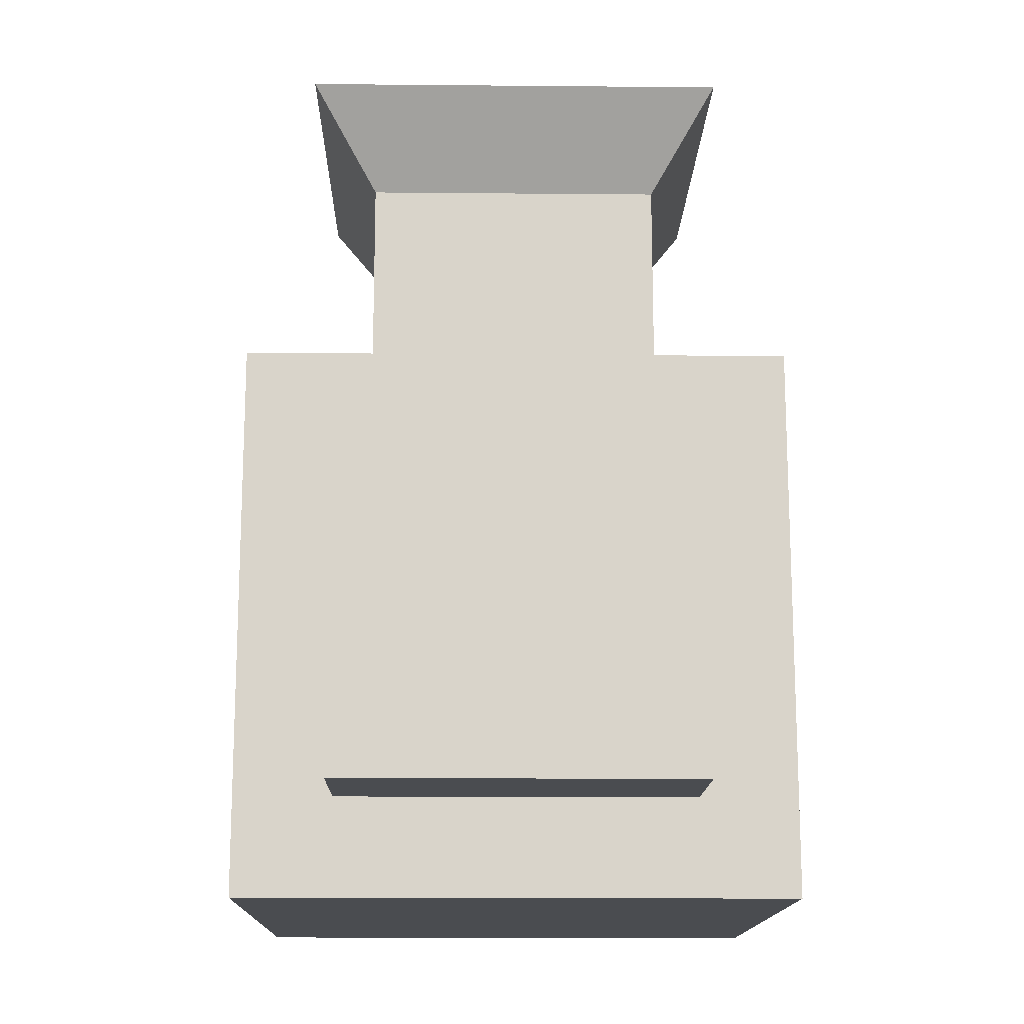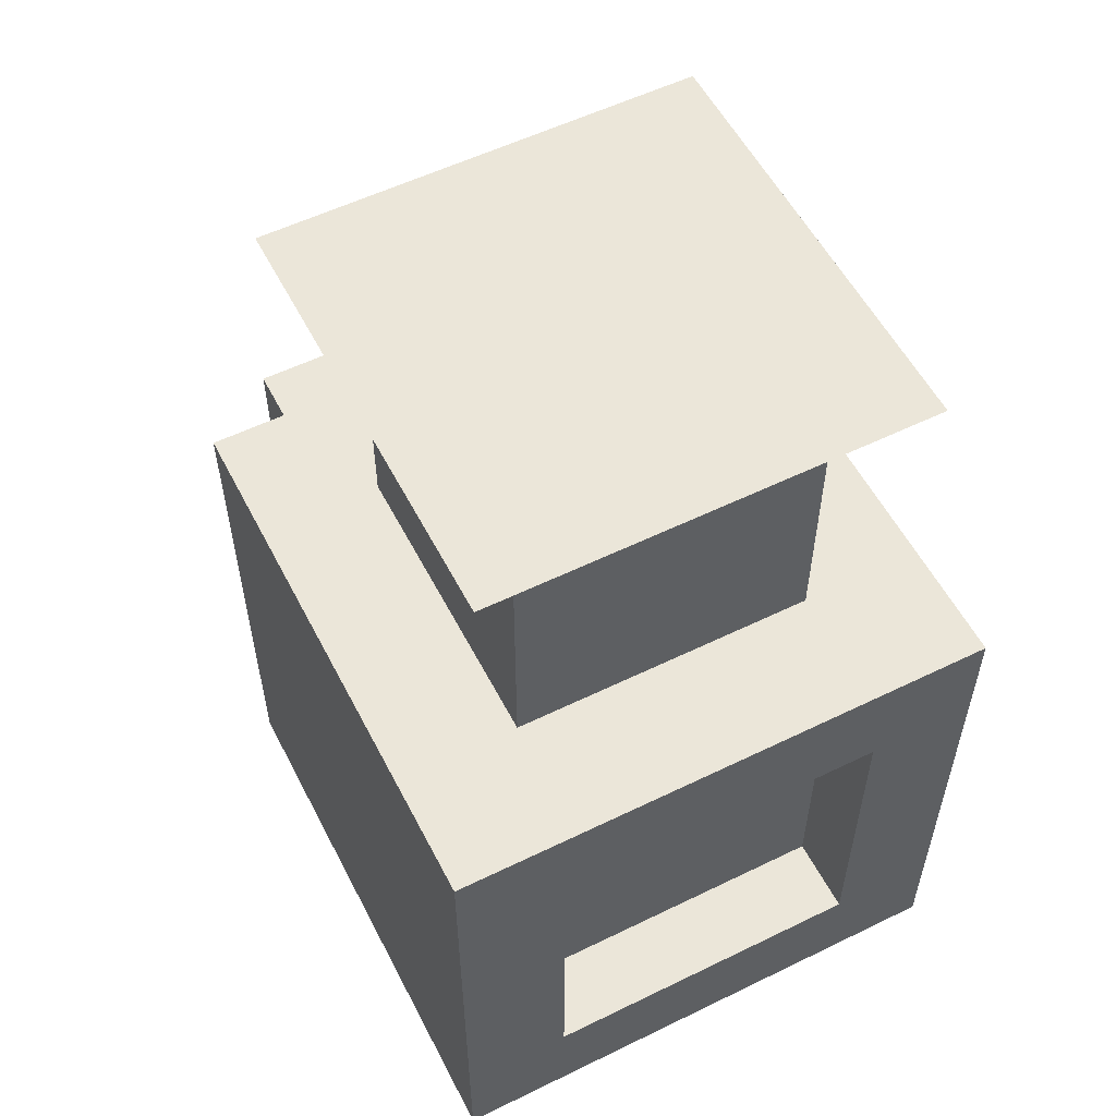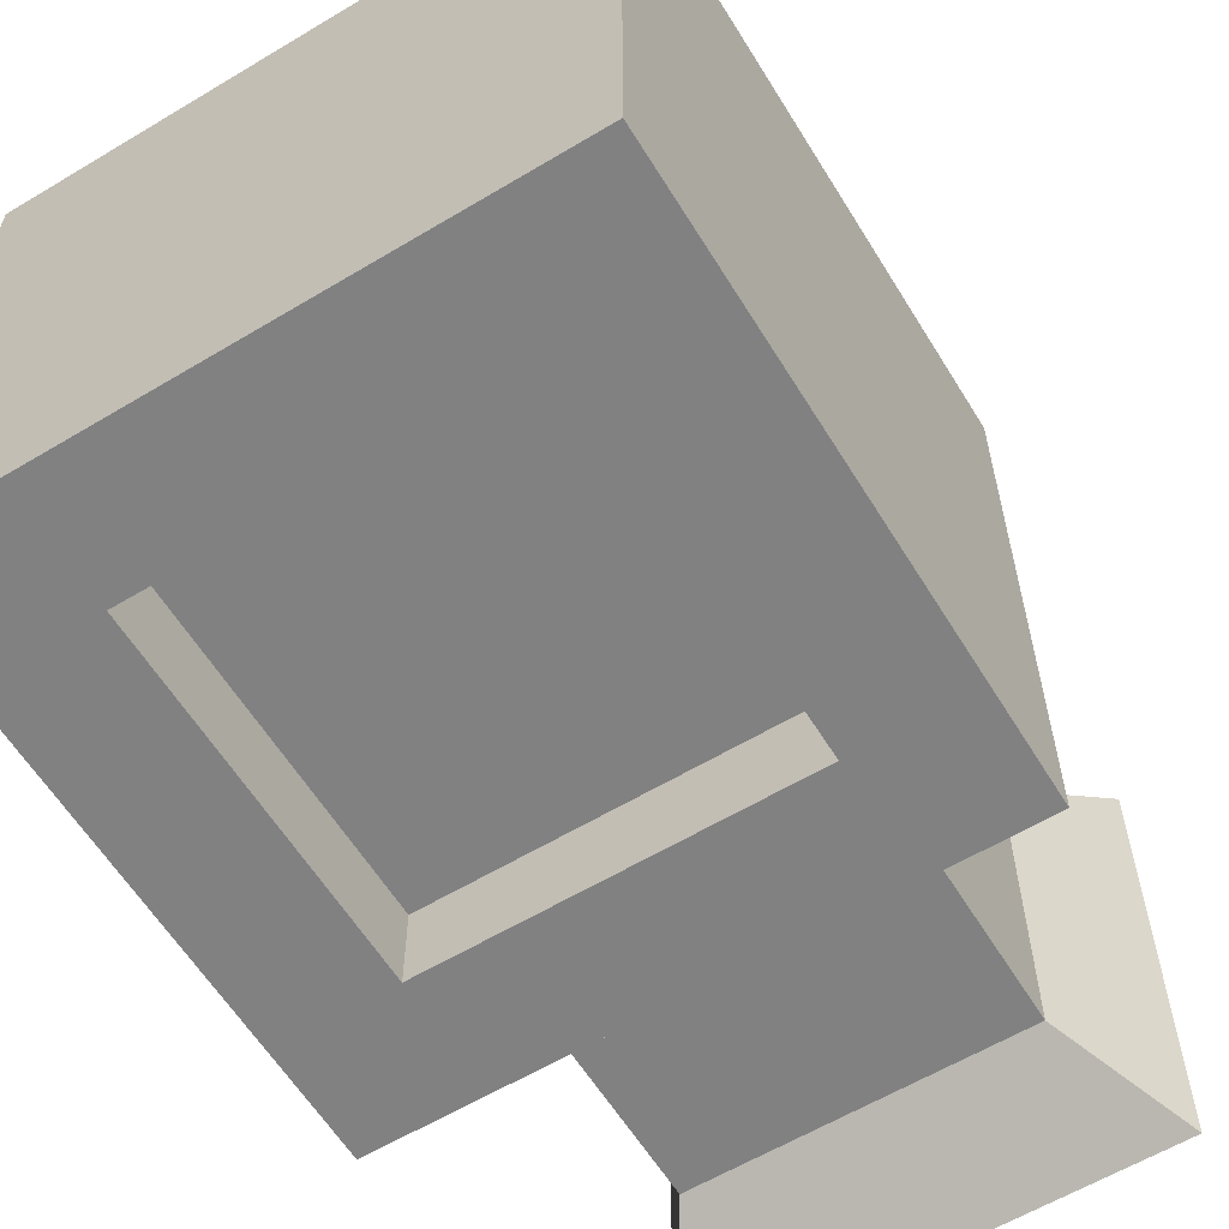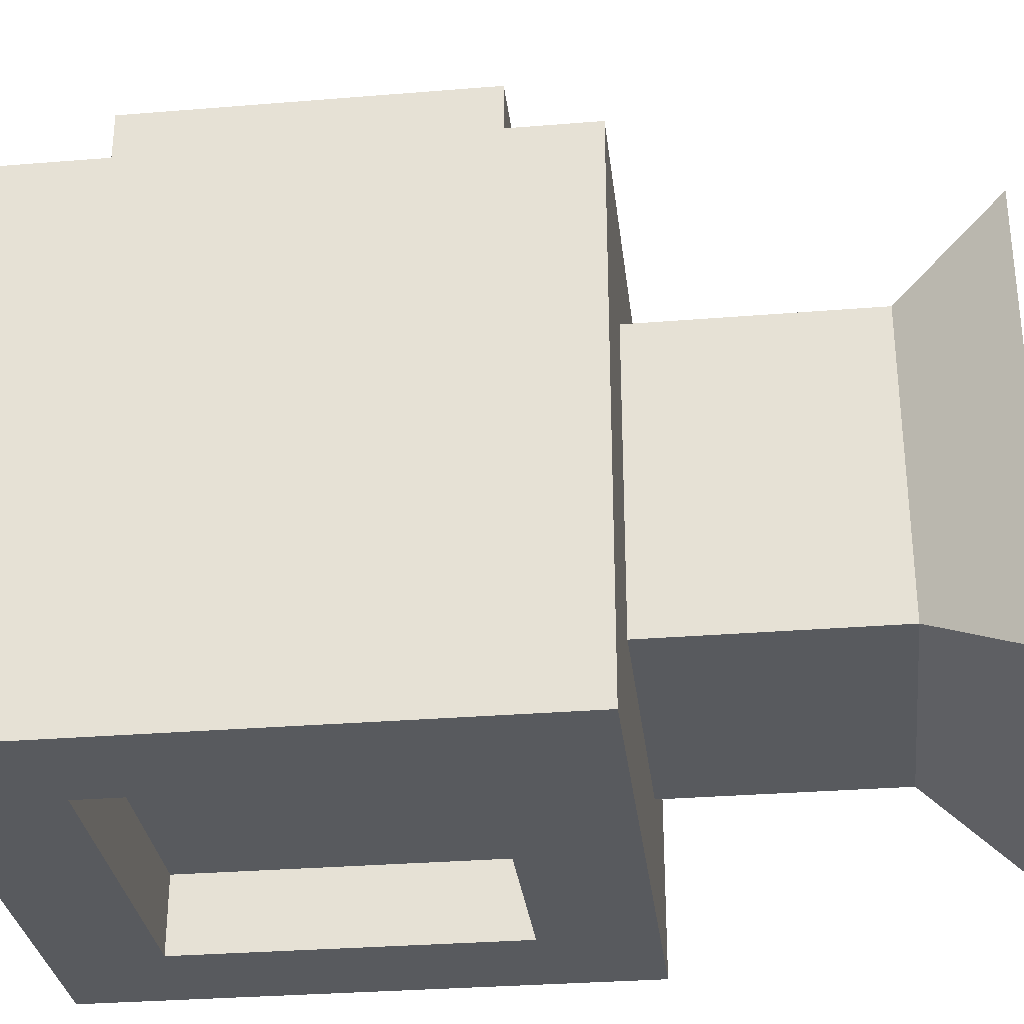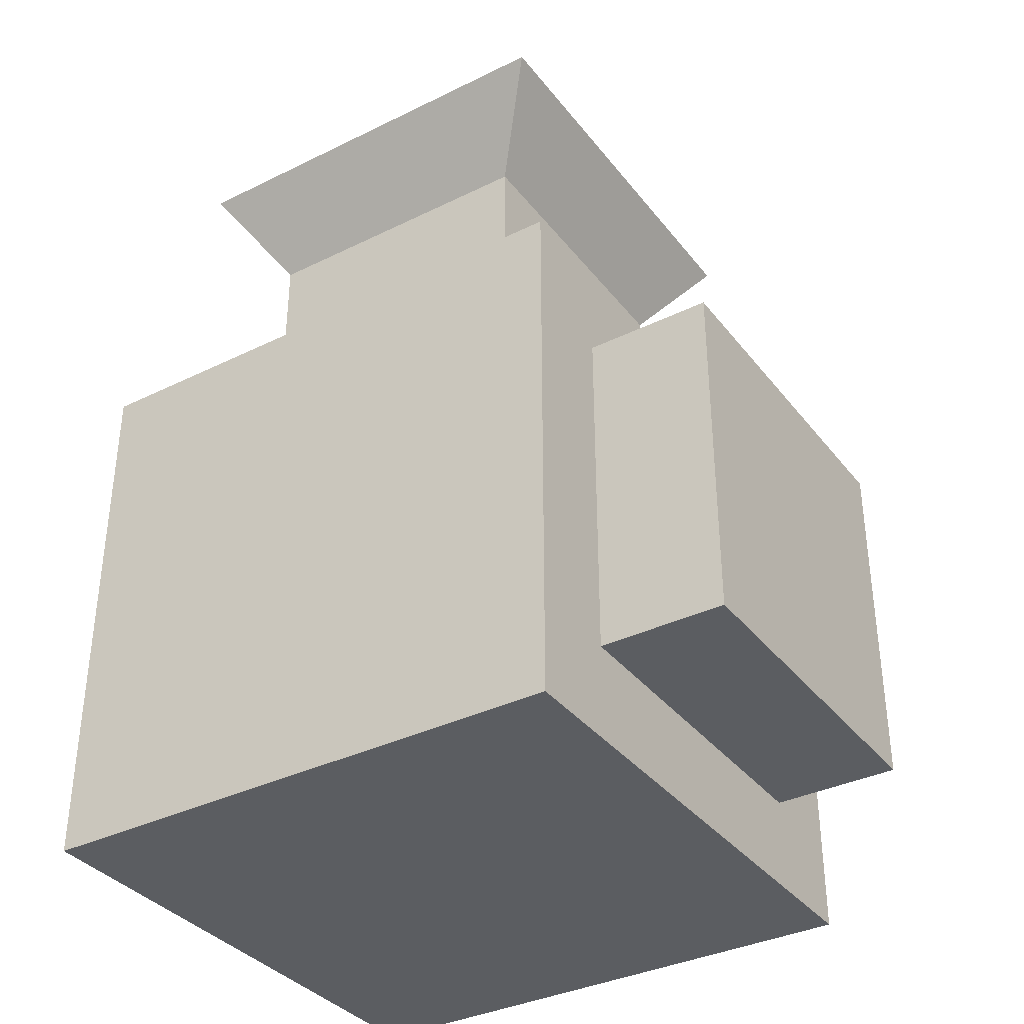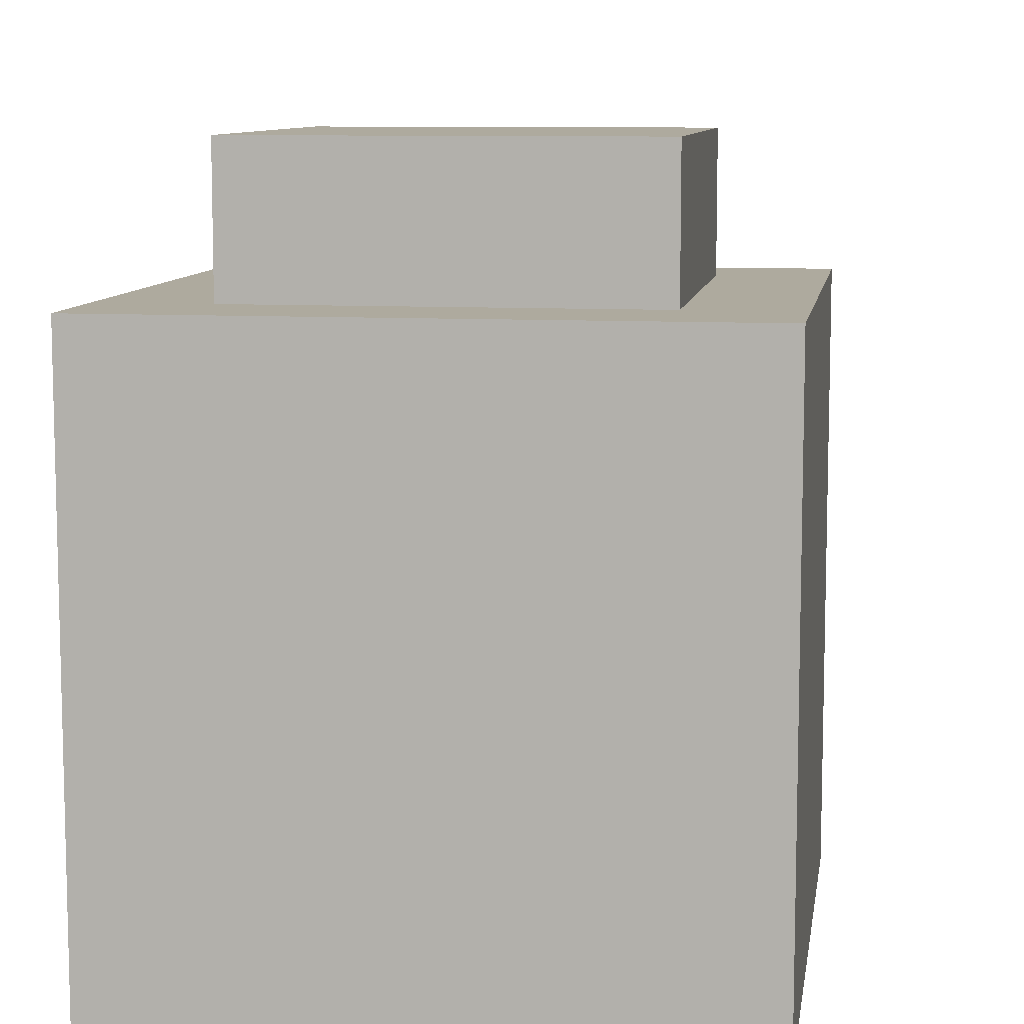
<metadata>
{"format":"obj","ext":"obj","renderer":"f3d","projection":"perspective","resolution":1024,"background":"white","views":[{"elev":-15.0,"azim":178.9,"up":"+Z"},{"elev":55.9,"azim":-27.1,"up":"+Z"},{"elev":-60.4,"azim":-148.5,"up":"+Y"},{"elev":-30.8,"azim":-83.3,"up":"+Y"},{"elev":-35.9,"azim":122.8,"up":"+Z"},{"elev":9.2,"azim":-171.4,"up":"+Y"}]}
</metadata>
<code>
o Cube
v 0.5595 0.5595 -0.5595
v 0.5595 -0.5595 -0.5595
v 0.5595 0.5595 0.5595
v 0.5595 -0.5595 0.5595
v -0.5595 0.5595 -0.5595
v -0.5595 -0.5595 -0.5595
v -0.5595 0.5595 0.5595
v -0.5595 -0.5595 0.5595
v 0.3621 0.5595 0.3621
v -0.3621 0.5595 0.3621
v 0.3621 0.5595 -0.3621
v -0.3621 0.5595 -0.3621
v 0.3621 0.819 0.3621
v -0.3621 0.819 0.3621
v 0.3621 0.819 -0.3621
v -0.3621 0.819 -0.3621
v -0.3385 -0.5595 -0.3385
v -0.3385 -0.5595 0.3385
v 0.3385 -0.5595 -0.3385
v 0.3385 -0.5595 0.3385
v -0.3385 -0.4004 -0.3385
v -0.3385 -0.4004 0.3385
v 0.3385 -0.4004 -0.3385
v 0.3385 -0.4004 0.3385
v -0.31 -0.31 0.5595
v -0.31 0.31 0.5595
v 0.31 0.31 0.5595
v 0.31 -0.31 0.5595
v -0.31 -0.31 1.028
v -0.31 0.31 1.028
v 0.31 0.31 1.028
v 0.31 -0.31 1.028
v -0.4413 -0.4413 1.229
v -0.4413 0.4413 1.229
v 0.4413 0.4413 1.229
v 0.4413 -0.4413 1.229
f 7 3 9 10
f 3 7 26 27
f 8 7 5 6
f 8 6 17 18
f 2 1 3 4
f 6 5 1 2
f 11 12 16 15
f 5 7 10 12
f 3 1 11 9
f 1 5 12 11
f 15 16 14 13
f 9 11 15 13
f 12 10 14 16
f 10 9 13 14
f 18 17 21 22
f 2 4 20 19
f 6 2 19 17
f 4 8 18 20
f 21 23 24 22
f 19 20 24 23
f 17 19 23 21
f 20 18 22 24
f 27 26 30 31
f 4 3 27 28
f 7 8 25 26
f 8 4 28 25
f 29 32 36 33
f 26 25 29 30
f 25 28 32 29
f 28 27 31 32
f 36 35 34 33
f 32 31 35 36
f 31 30 34 35
f 30 29 33 34

</code>
